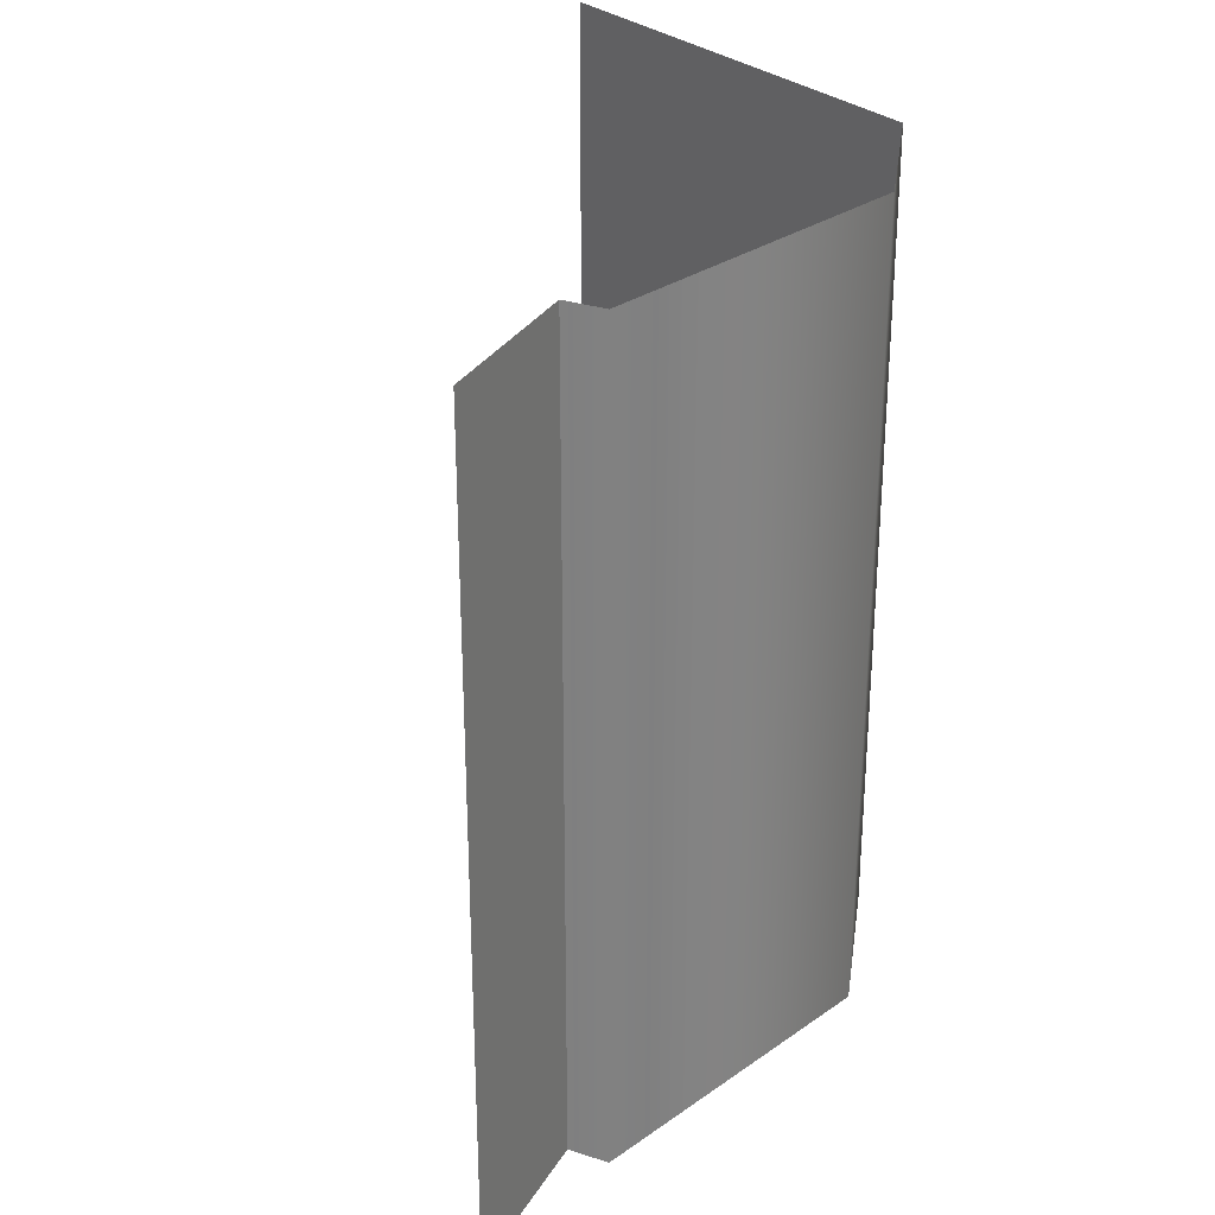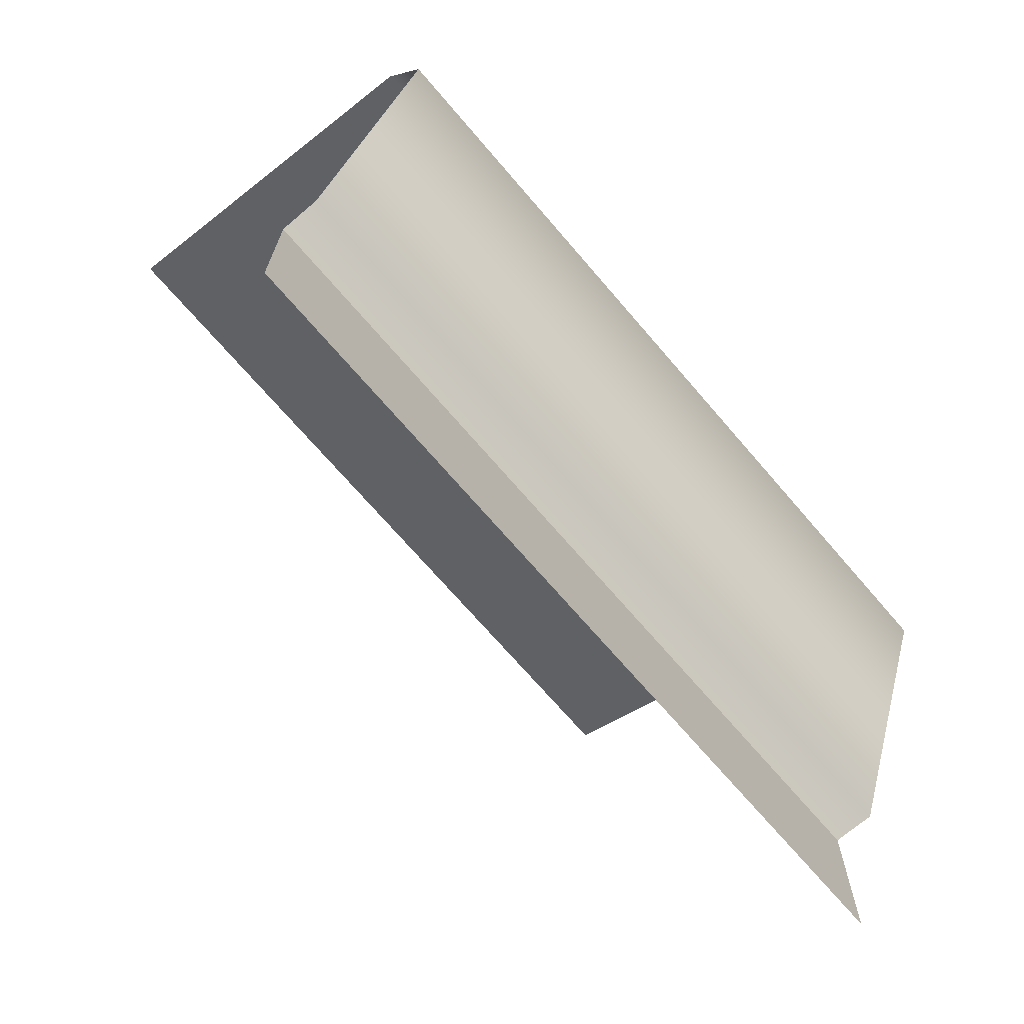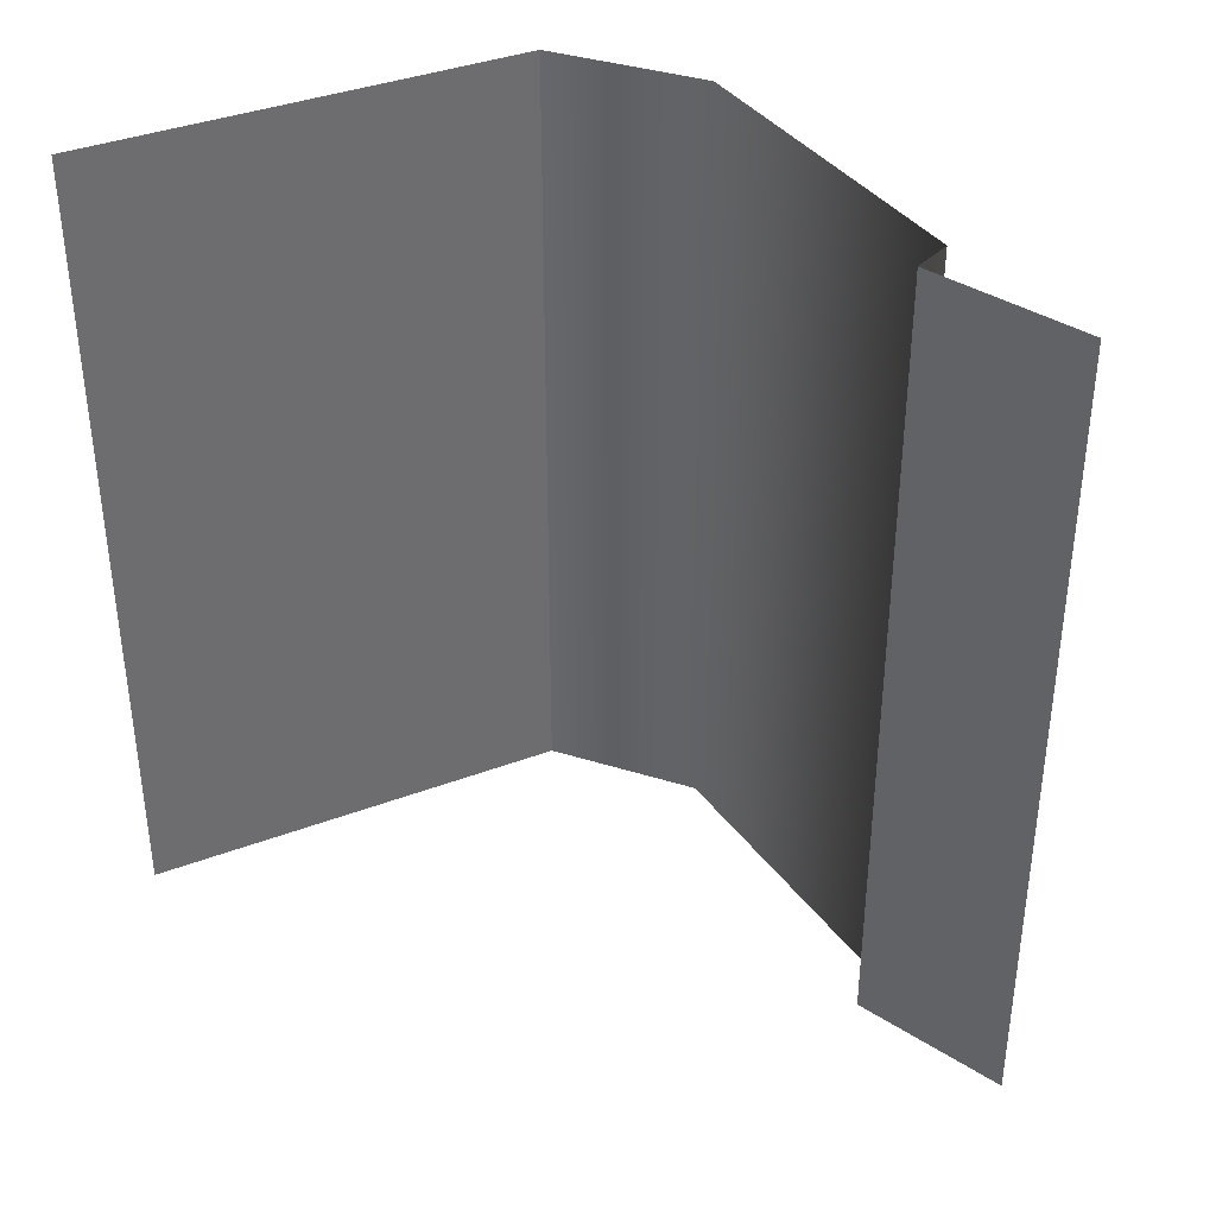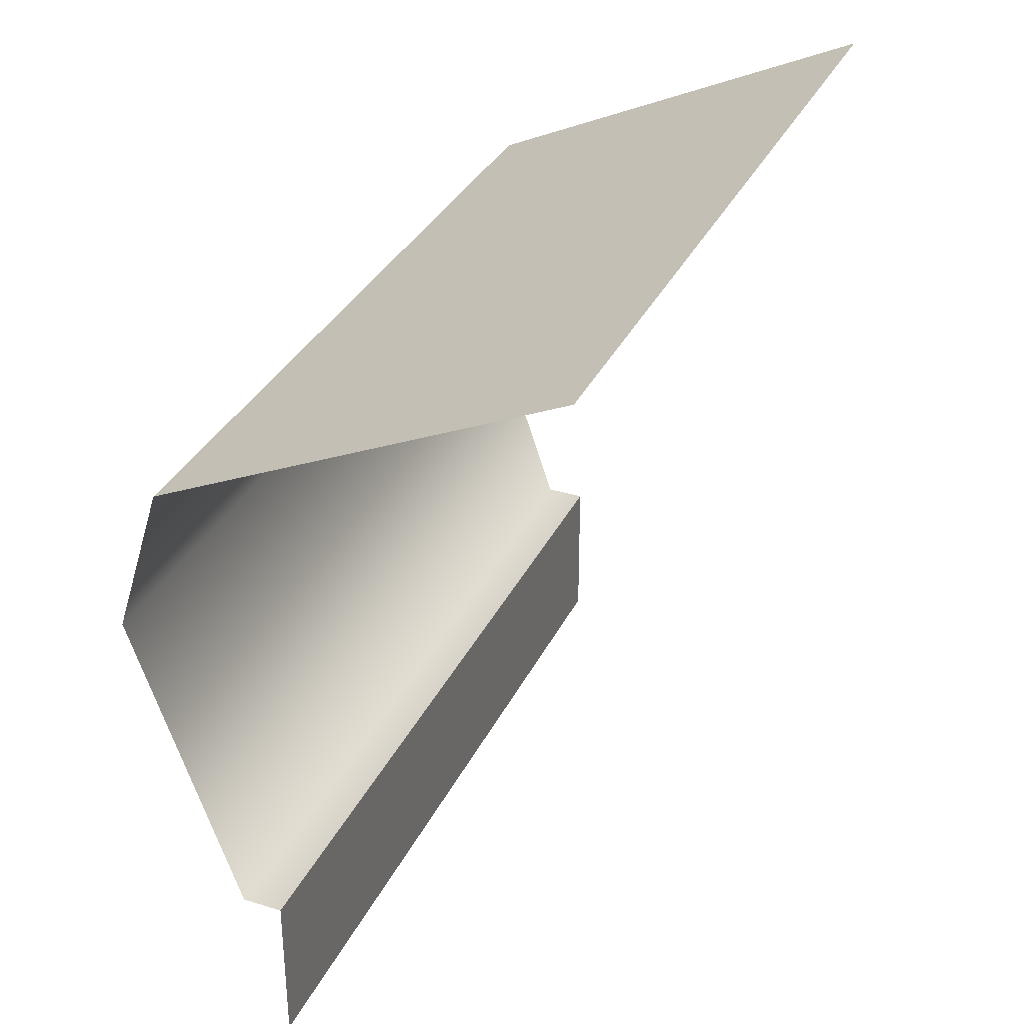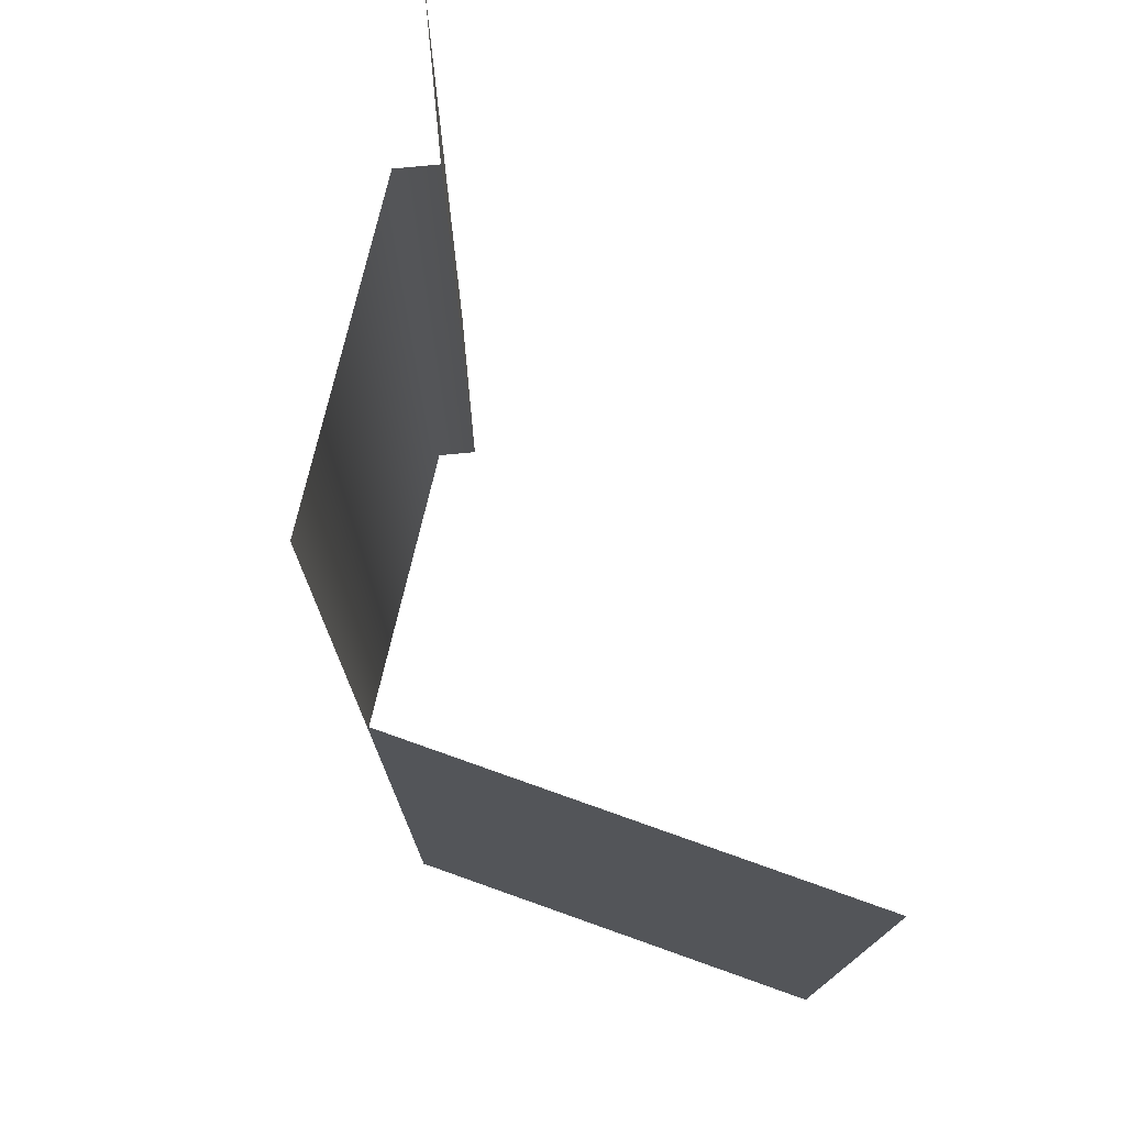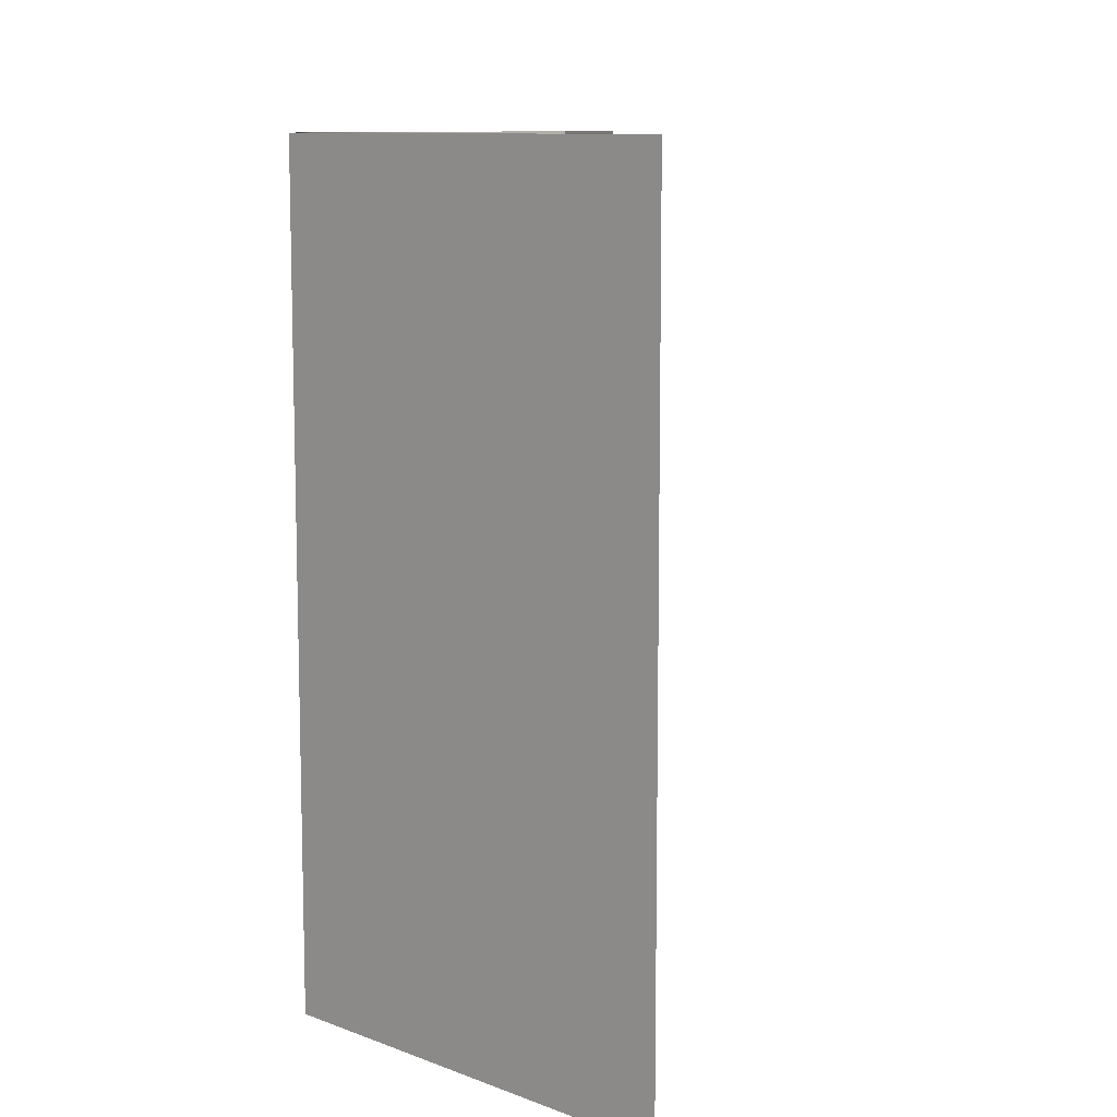
<metadata>
{"format":"obj","ext":"obj","renderer":"f3d","projection":"perspective","resolution":1024,"background":"white","views":[{"elev":30.0,"azim":25.5,"up":"+Z"},{"elev":-70.1,"azim":40.6,"up":"+Y"},{"elev":38.0,"azim":-50.8,"up":"+Z"},{"elev":33.5,"azim":-157.2,"up":"+Y"},{"elev":75.6,"azim":174.4,"up":"+Z"},{"elev":10.0,"azim":-160.9,"up":"+Z"}]}
</metadata>
<code>
o console_btm_Cube
v 0.7 0 0
v 0.7 0 1
v 0.75 0.2 0
v 0.75 0.2 1
v 0.82 0.77 0
v 0.33 1 0
v 0.82 0.77 1
v 0.33 1 1
v 0.88 0.58 0
v 0.88 0.58 1
v 0.7 0.2 0
v 0.7 0.2 1
f 11 12 2
f 1 11 2
f 3 4 12
f 5 7 10
f 3 9 10
f 11 3 12
f 9 5 10
f 4 3 10
f 6 8 7
f 5 6 7

</code>
